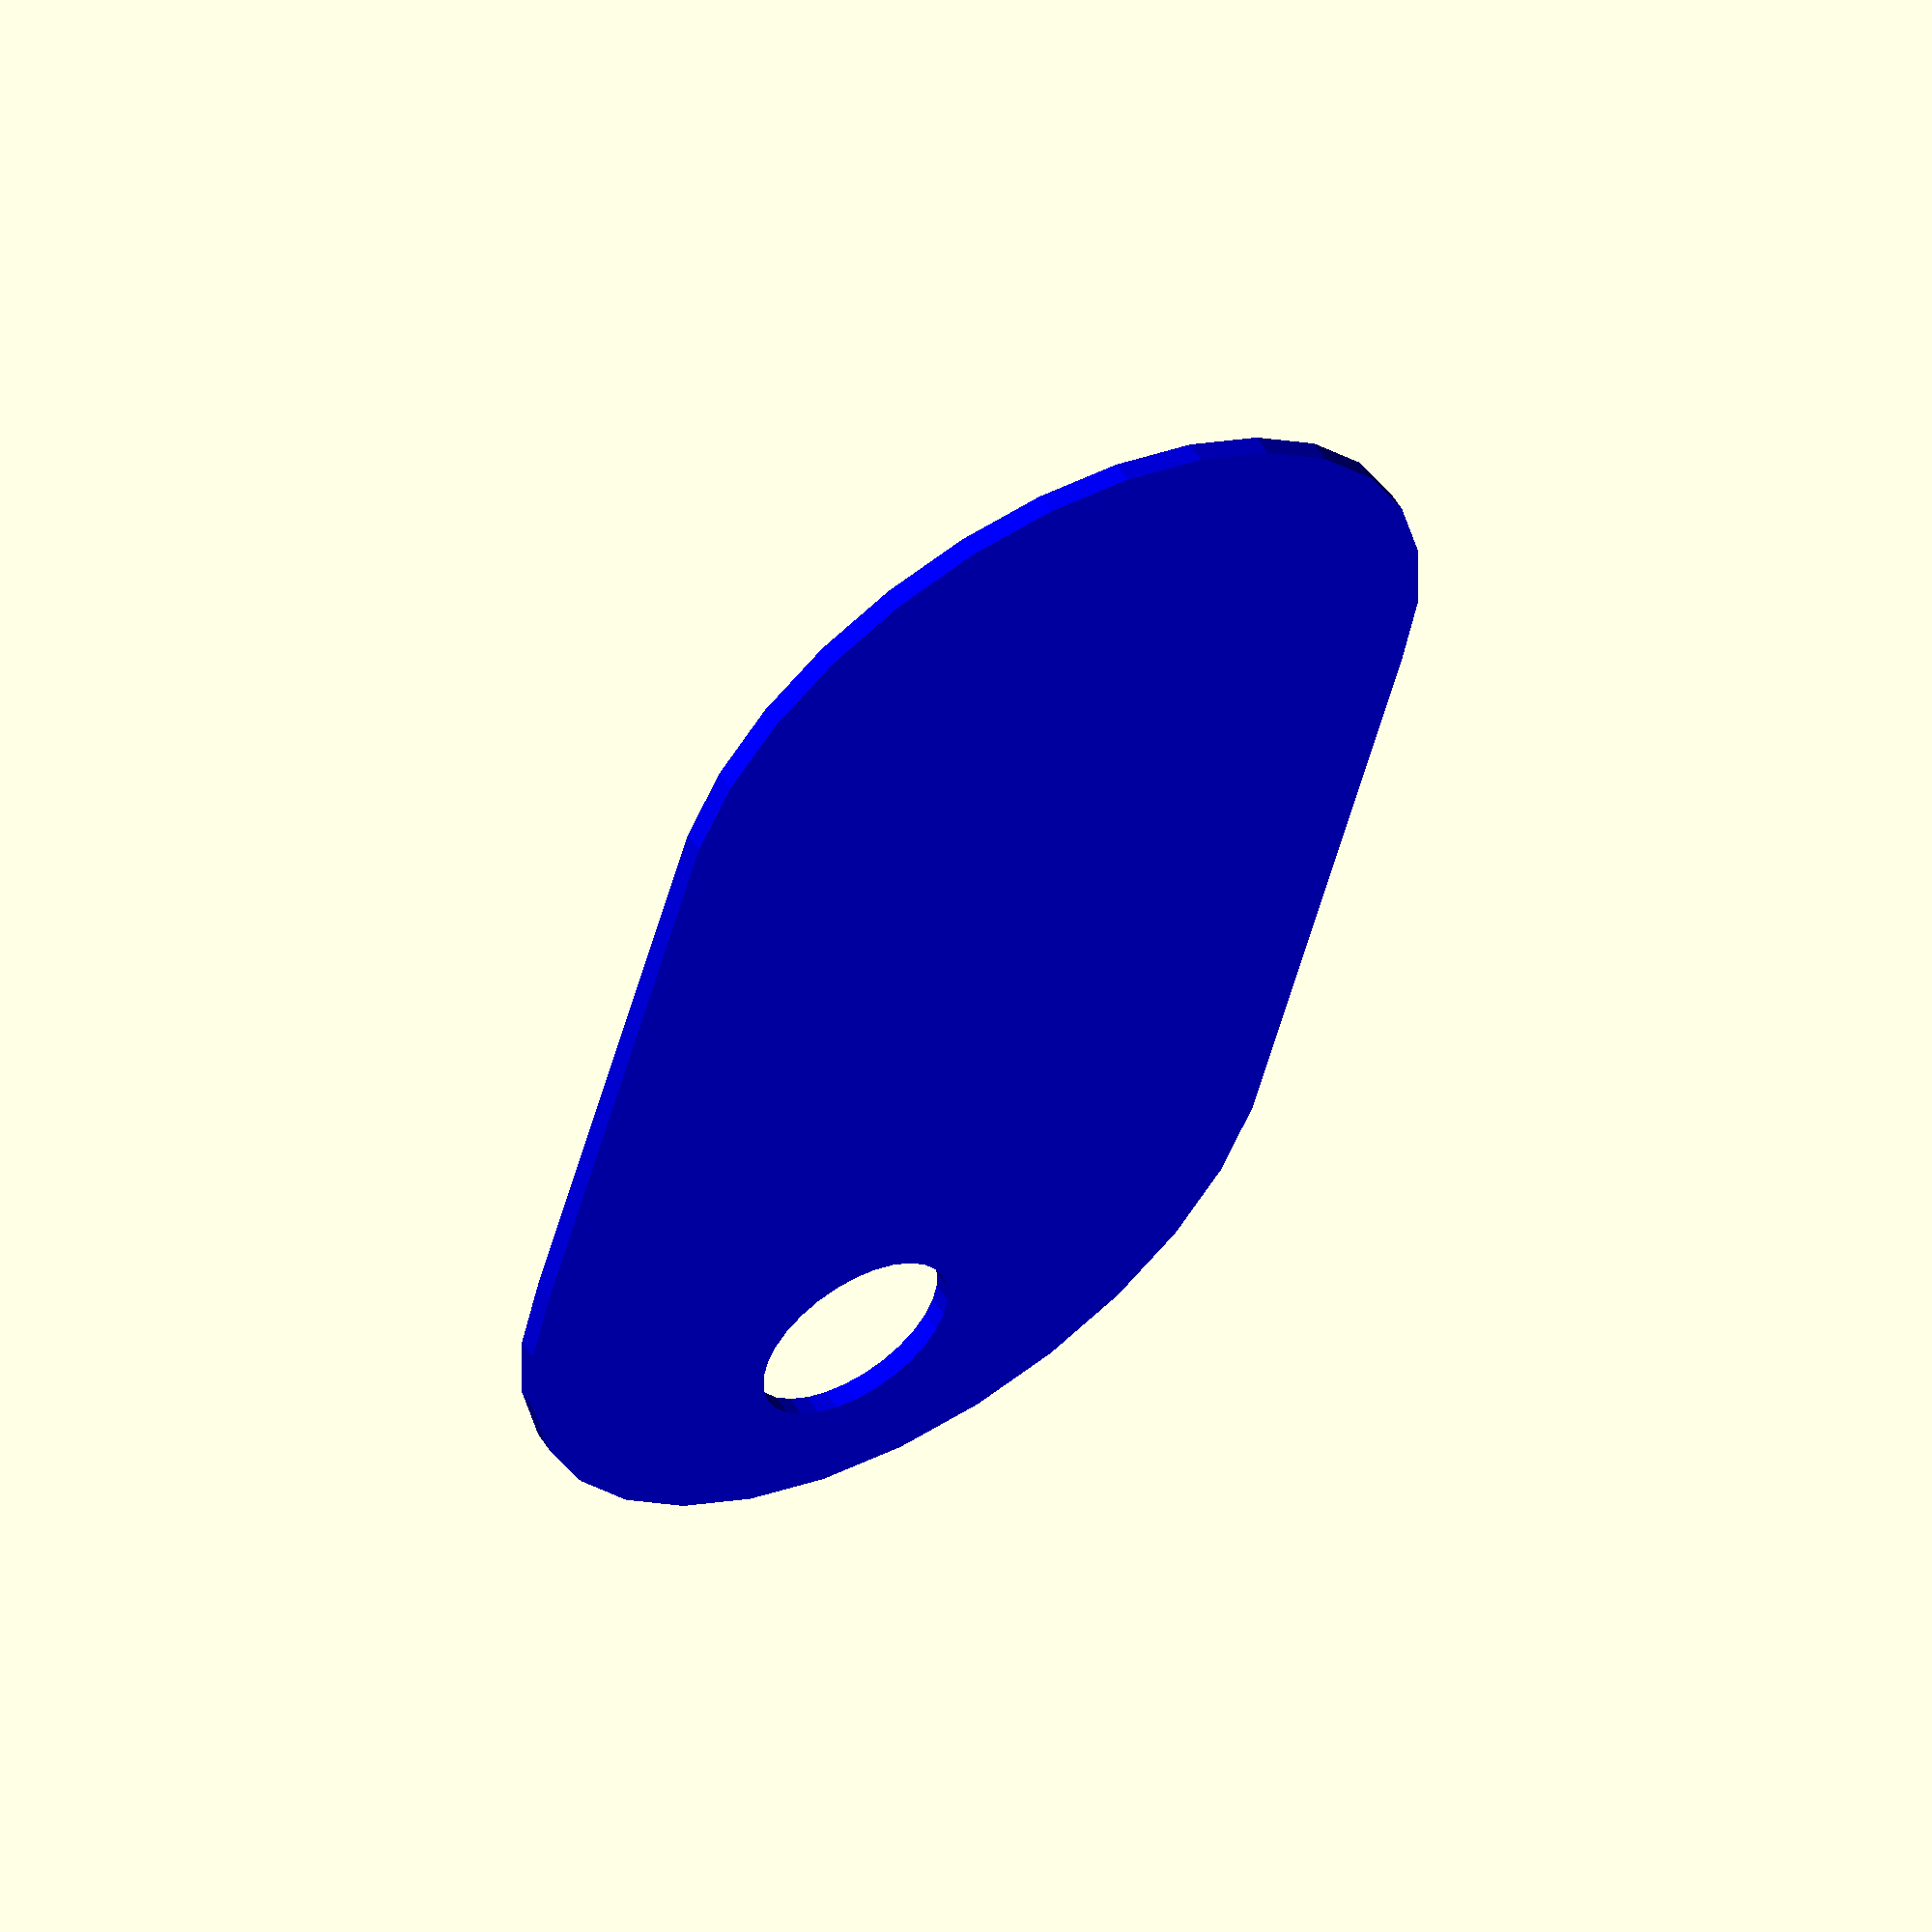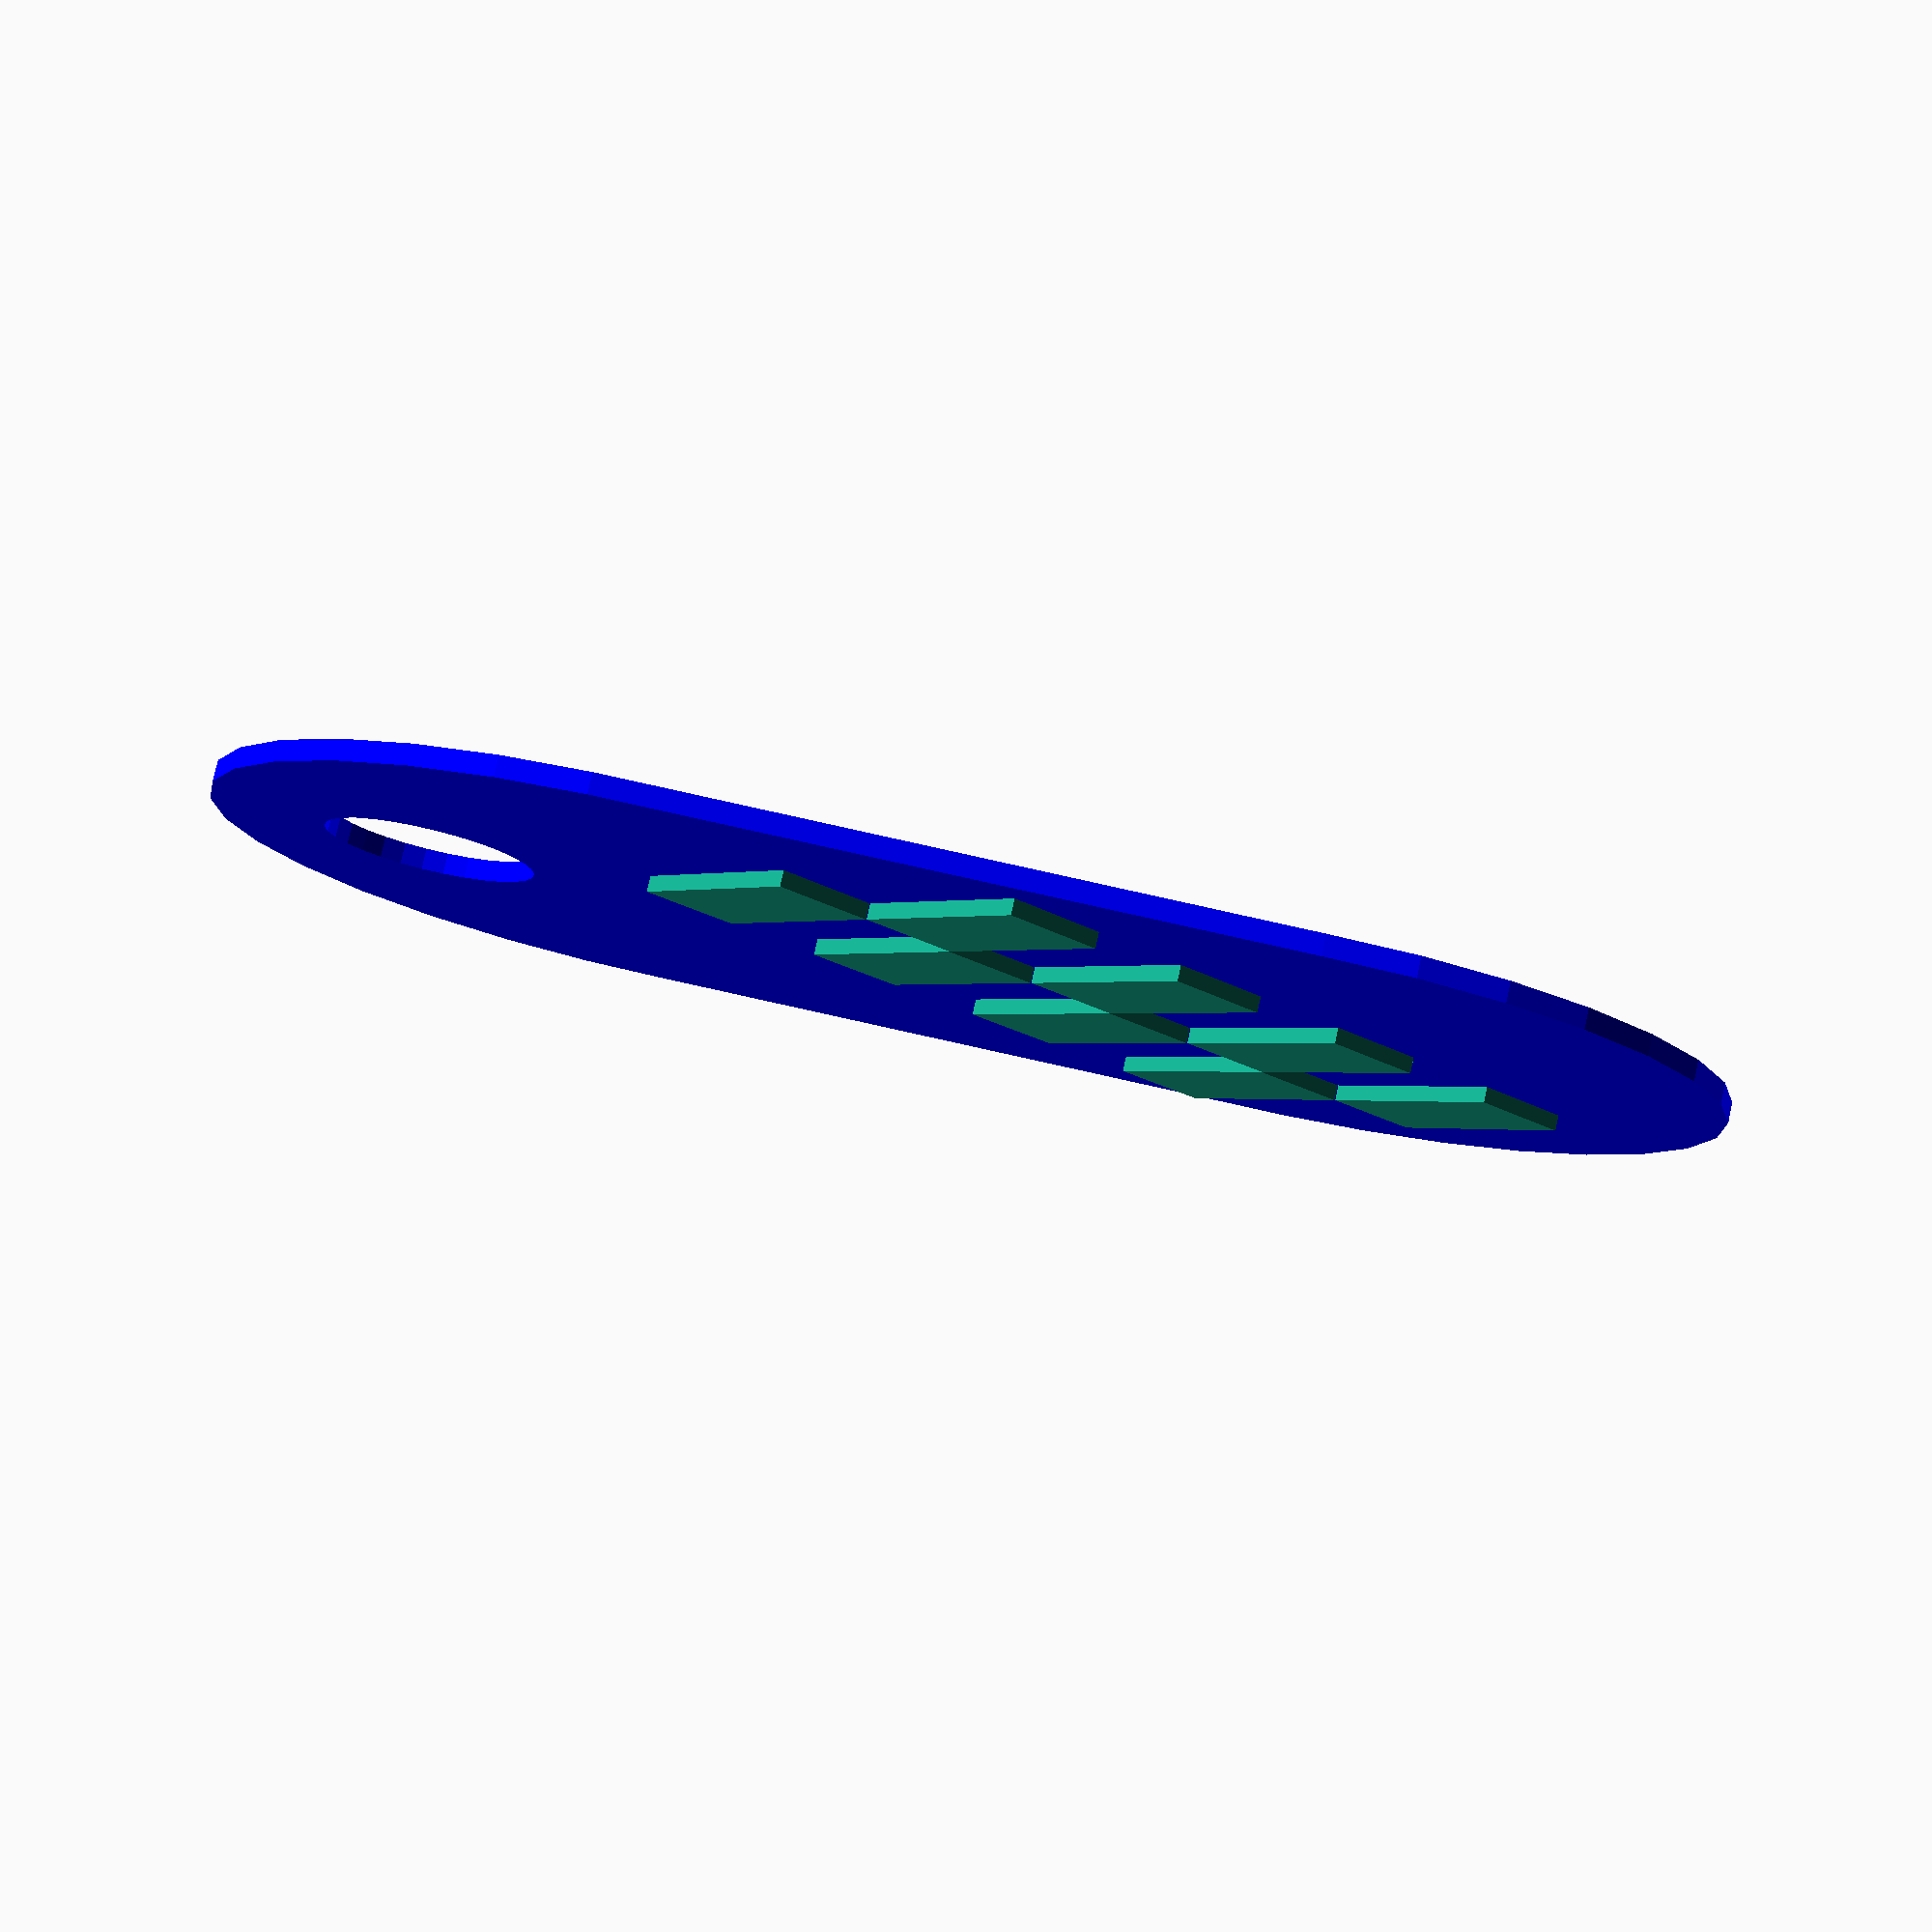
<openscad>
color("blue")

difference(){
hull(){
	translate([50,40,0]) cylinder(h=2, r=40);
	cylinder(h=2, r=40);
}
translate([65,52,0]) cylinder(h=5,r=10, center=true);
}

translate([0,0,2]) cube([10,20,3], center=true);

translate([10,20.1,2]) cube([10,20,3], center=true);

translate([20,0,2]) cube([10,20,3], center=true);

translate([30,20.1,2]) cube([10,20,3], center=true);

translate([40,0,2]) cube([10,20,3], center=true);

translate([50,20.1,2]) cube([10,20,3], center=true);

translate([-10,20.1,2]) cube([10,20,3], center=true);

translate([-20,0,2]) cube([10,20,3], center=true);

</openscad>
<views>
elev=124.5 azim=294.0 roll=30.5 proj=o view=solid
elev=101.2 azim=40.6 roll=167.7 proj=p view=solid
</views>
